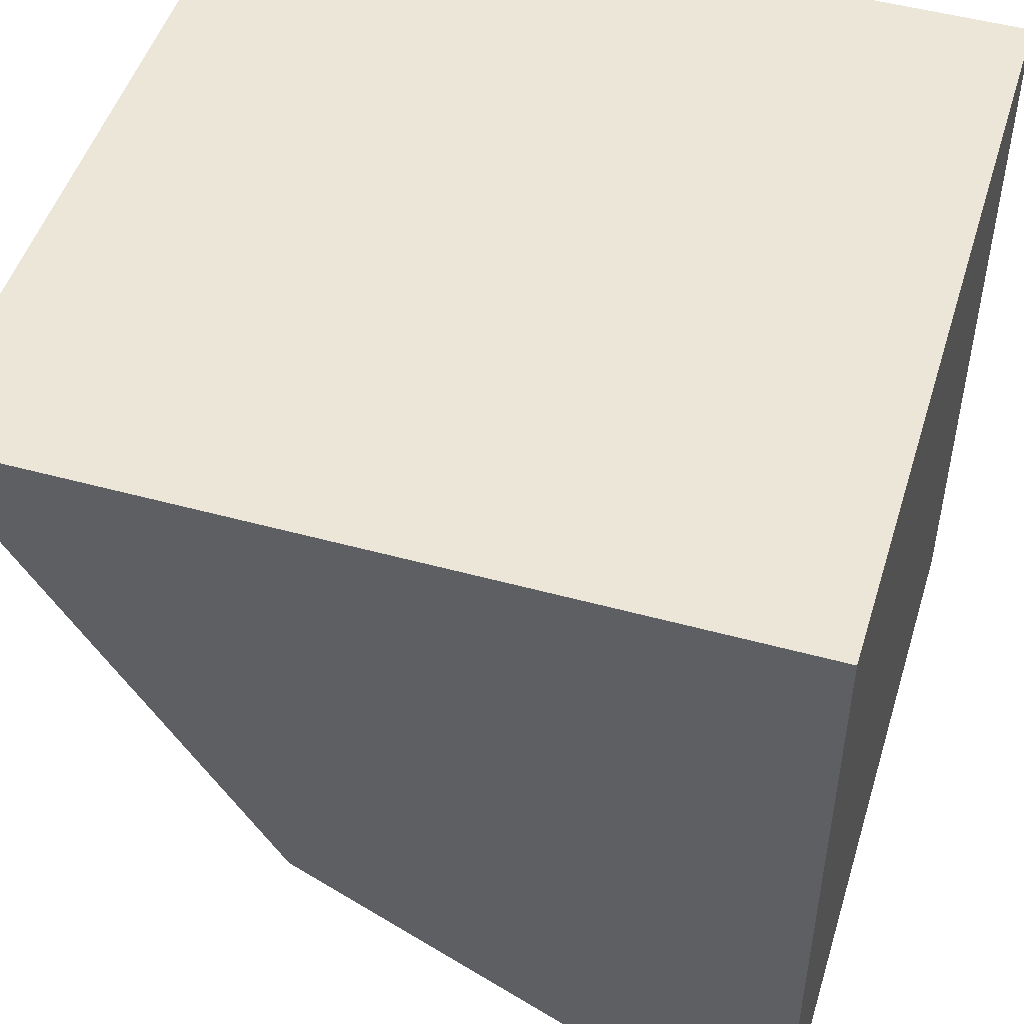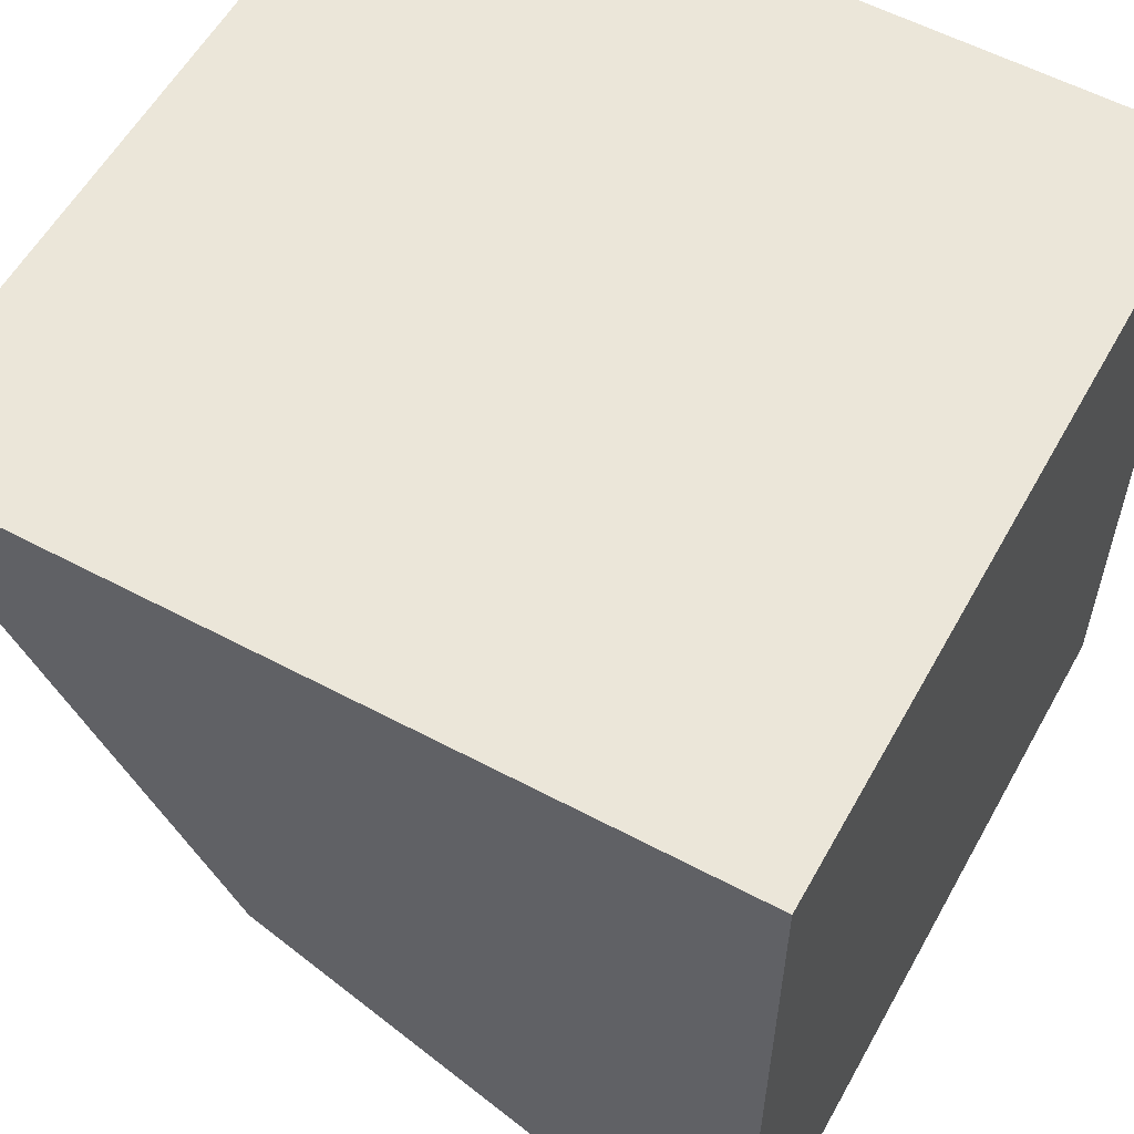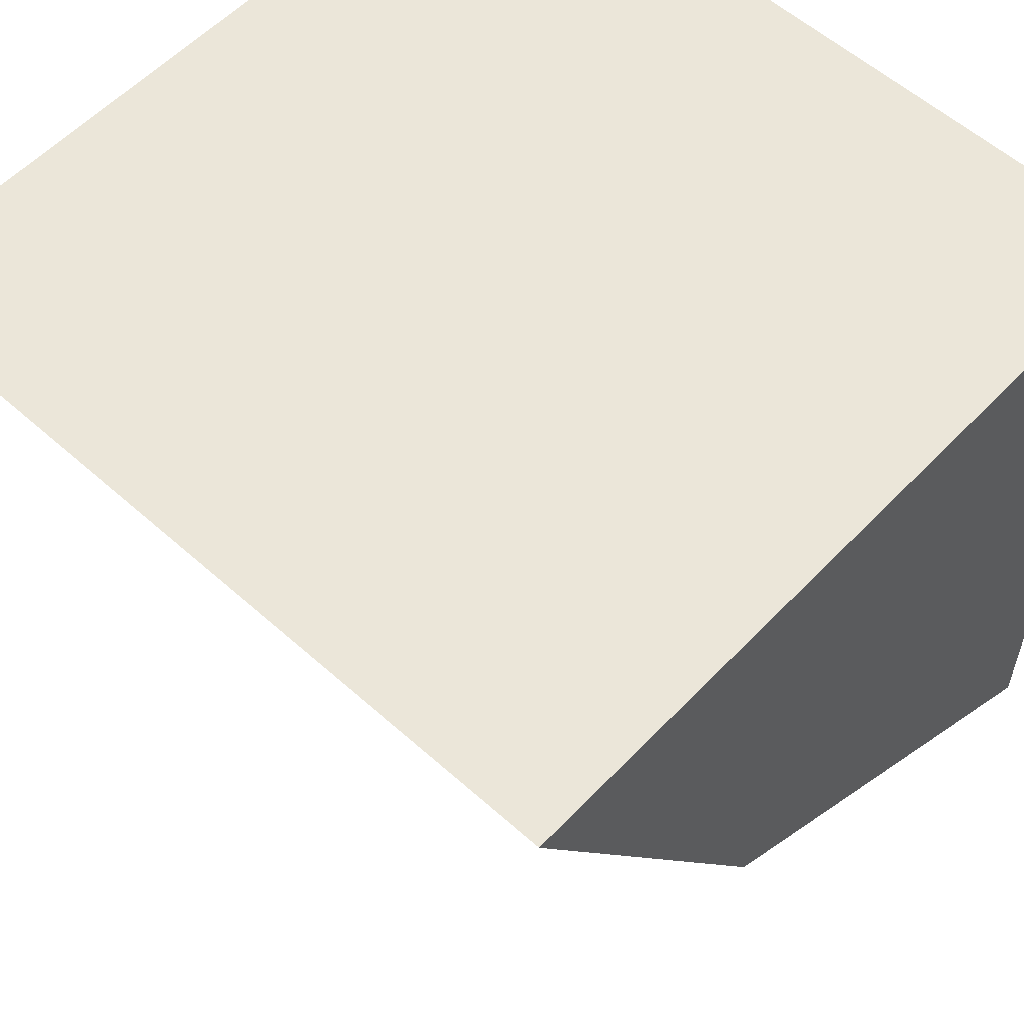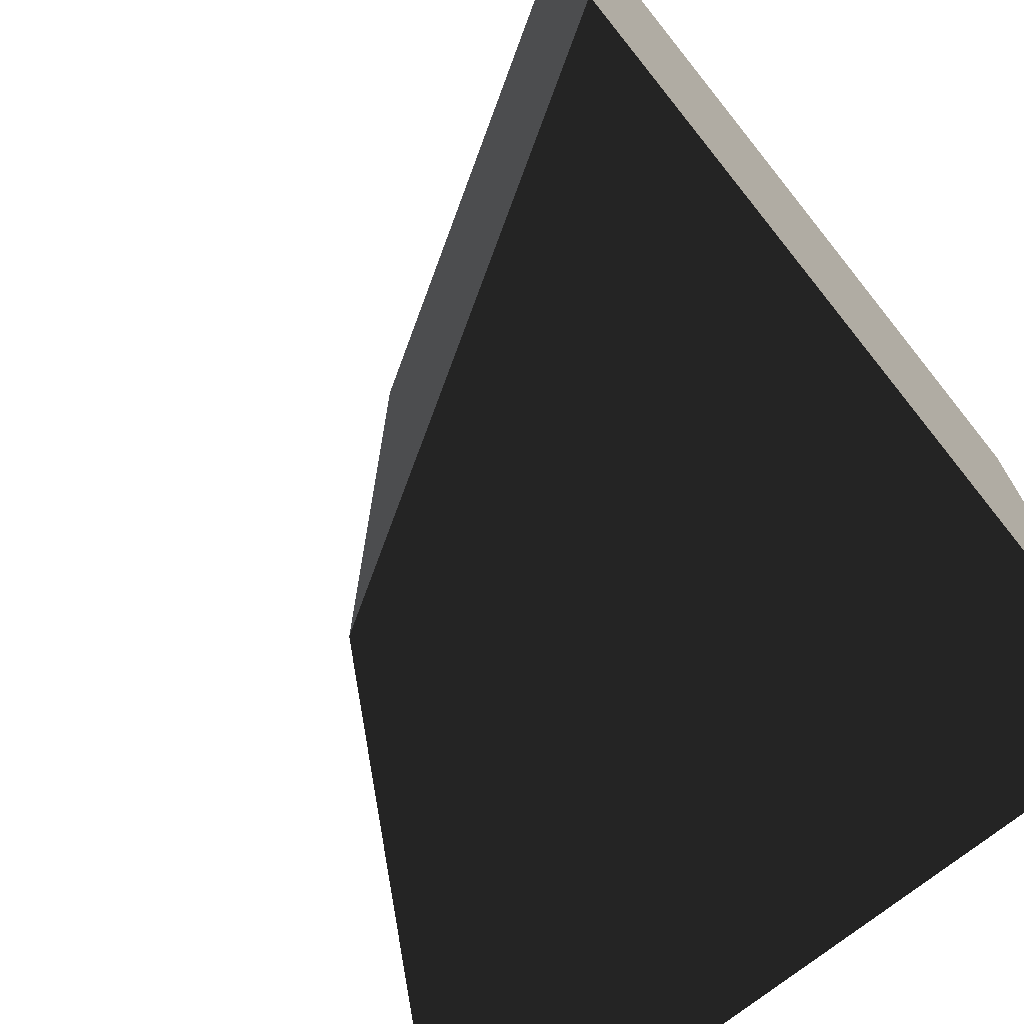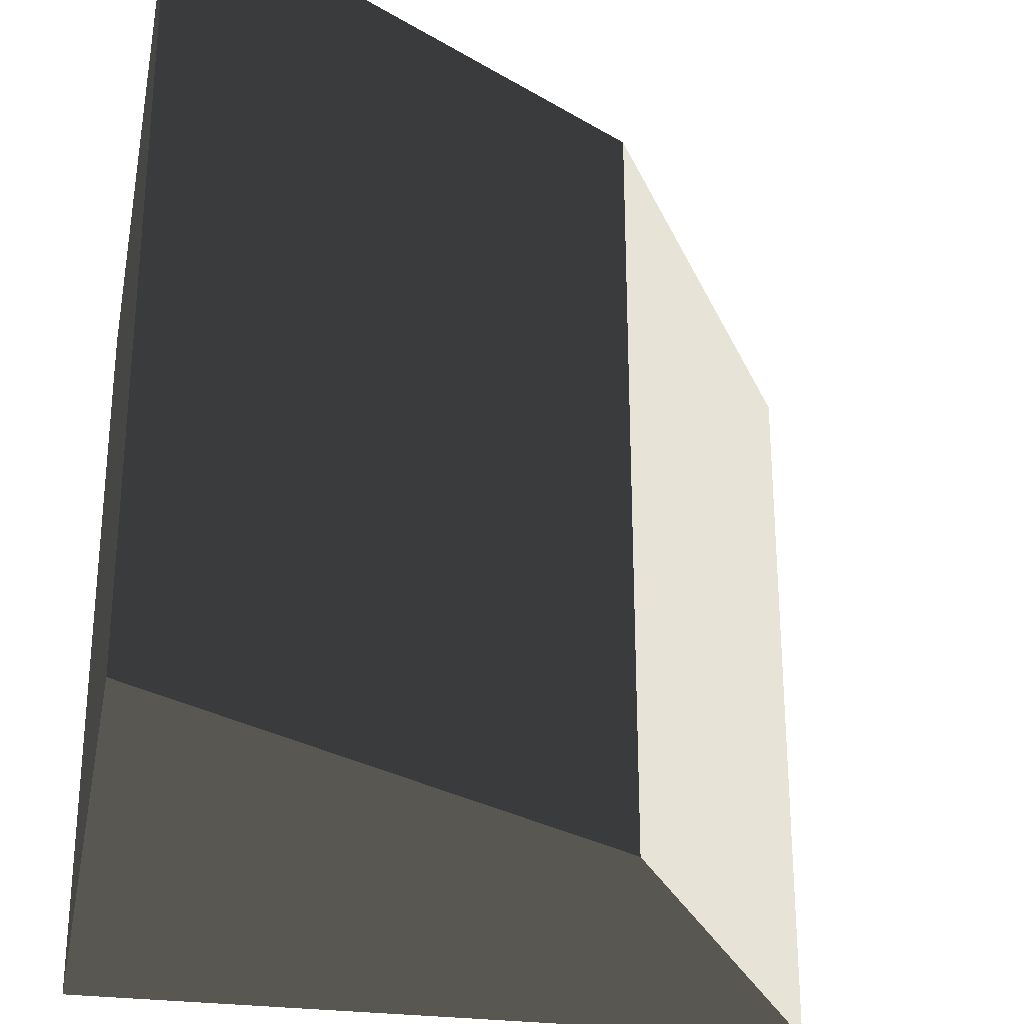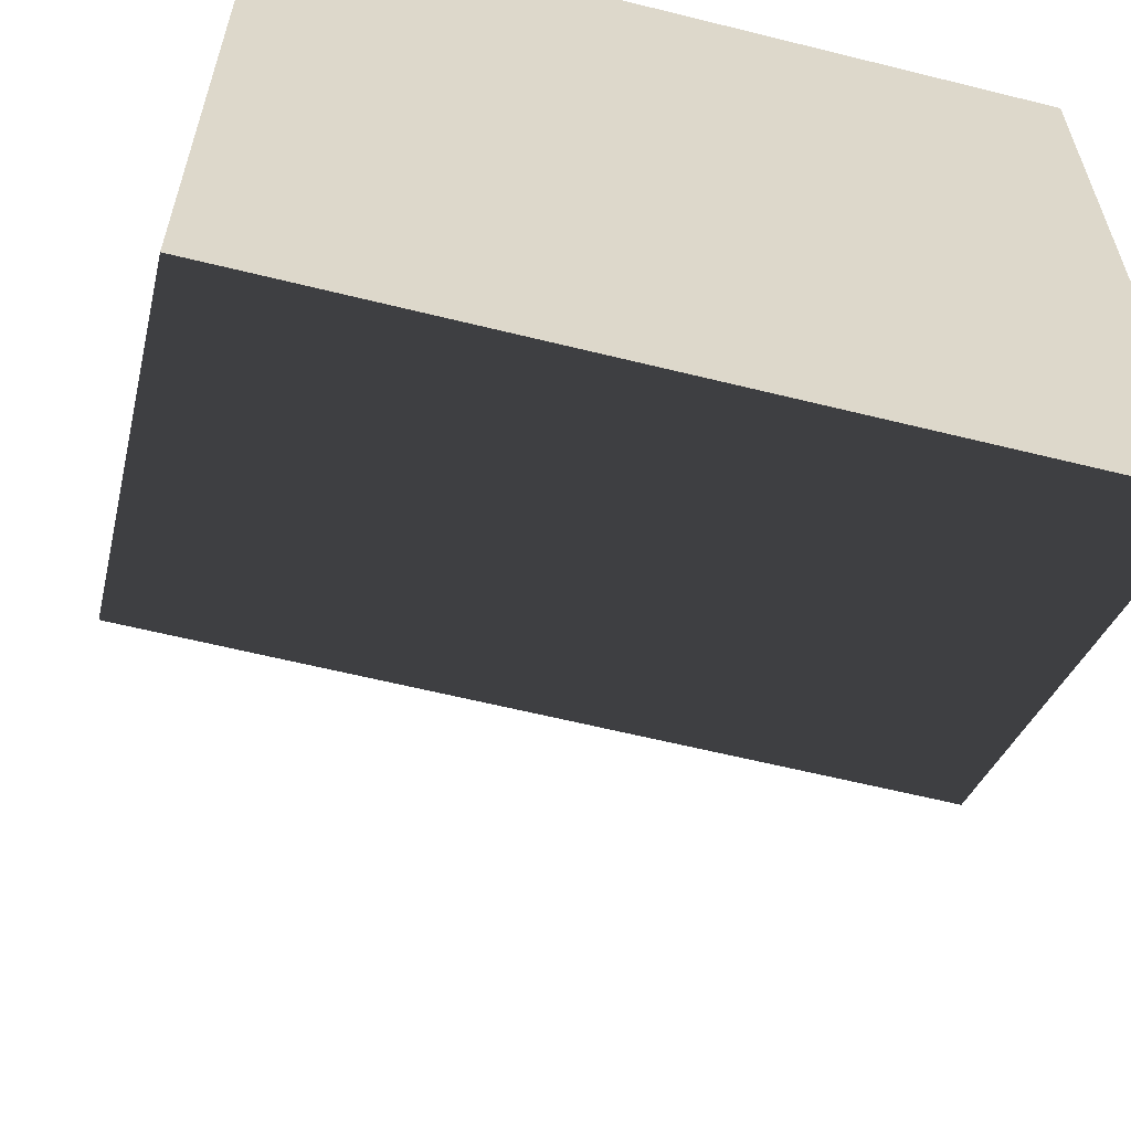
<metadata>
{"format":"obj","ext":"obj","renderer":"f3d","projection":"perspective","resolution":1024,"background":"white","views":[{"elev":49.4,"azim":-163.1,"up":"+Z"},{"elev":57.4,"azim":-151.1,"up":"+Z"},{"elev":57.1,"azim":132.9,"up":"+Z"},{"elev":-72.2,"azim":-141.3,"up":"+Y"},{"elev":-28.4,"azim":79.1,"up":"+Y"},{"elev":-60.2,"azim":-104.3,"up":"+Z"}]}
</metadata>
<code>
o plane1
v 1 0 1
v 0.625 0 0.375
v 0 0 1
v 0 0 0
f 3 4 2 1
o plane2
v 0 0 1
v 0 1 1
v 0 0 0
v 0 1 0
f 5 6 8 7
o plane3
v 1 0 1
v 1 1 1
v 0 0 1
v 0 1 1
f 9 10 12 11
o plane4
v 1 1 1
v 0.625 1 0.375
v 0 1 1
v 0 1 0
f 13 14 16 15
o plane5
v 1 0 1
v 1 1 1
v 0.625 0 0.375
v 0.625 1 0.375
f 19 20 18 17
o plane6
v 0.625 0 0.375
v 0.625 1 0.375
v 0 0 0
v 0 1 0
f 23 24 22 21

</code>
